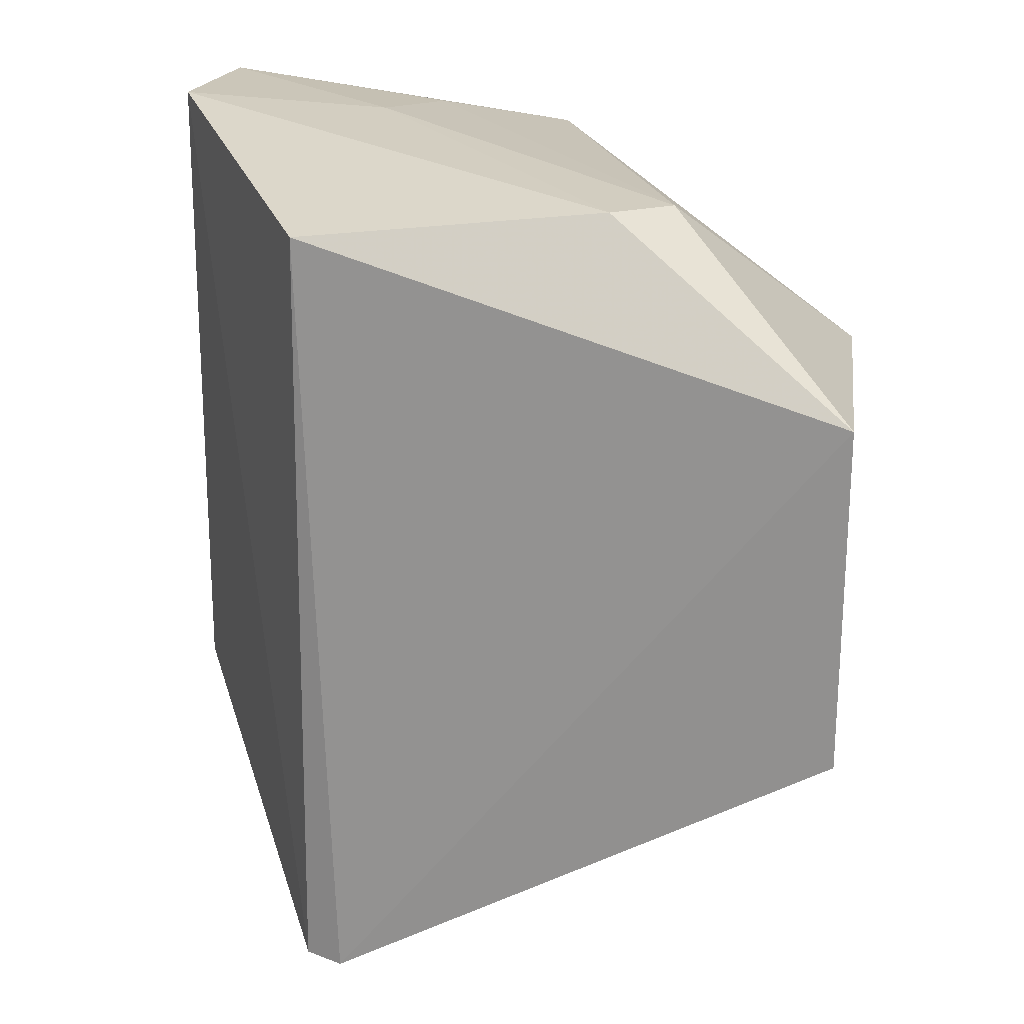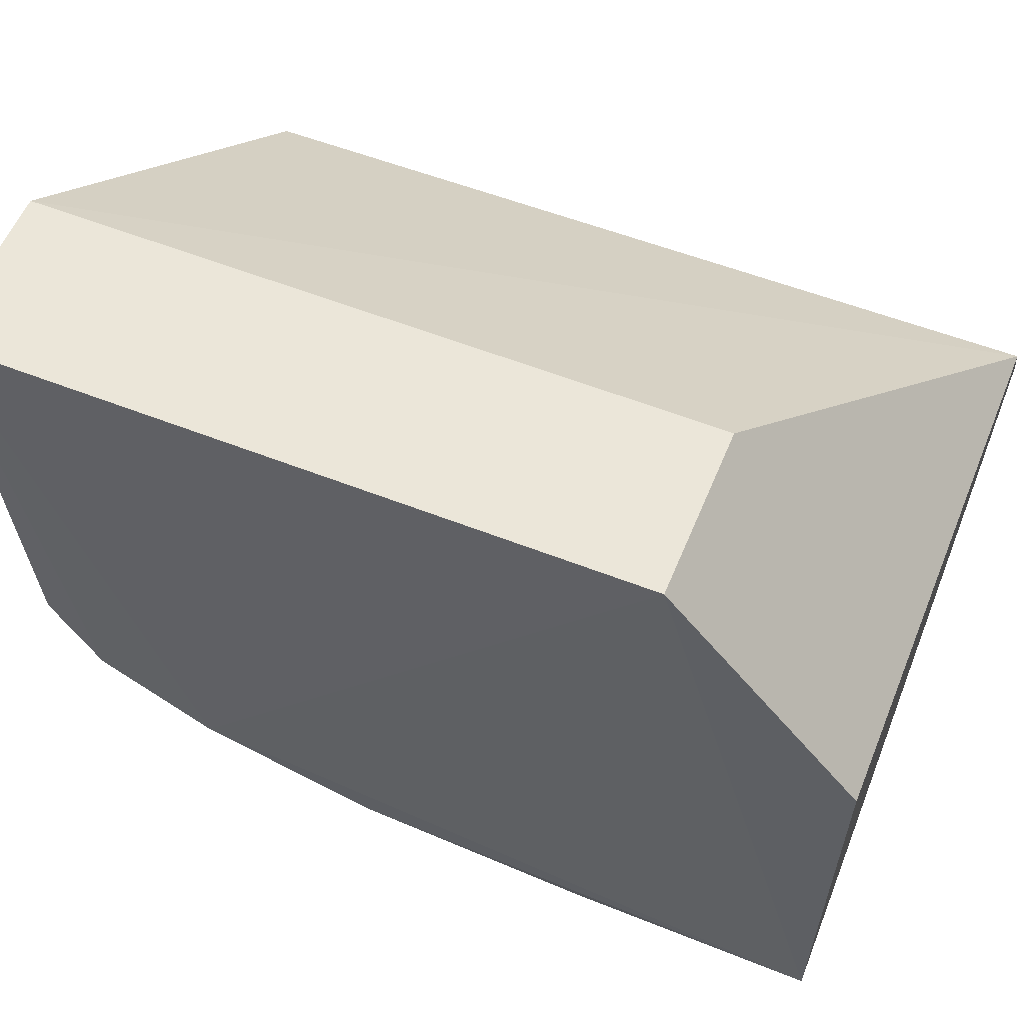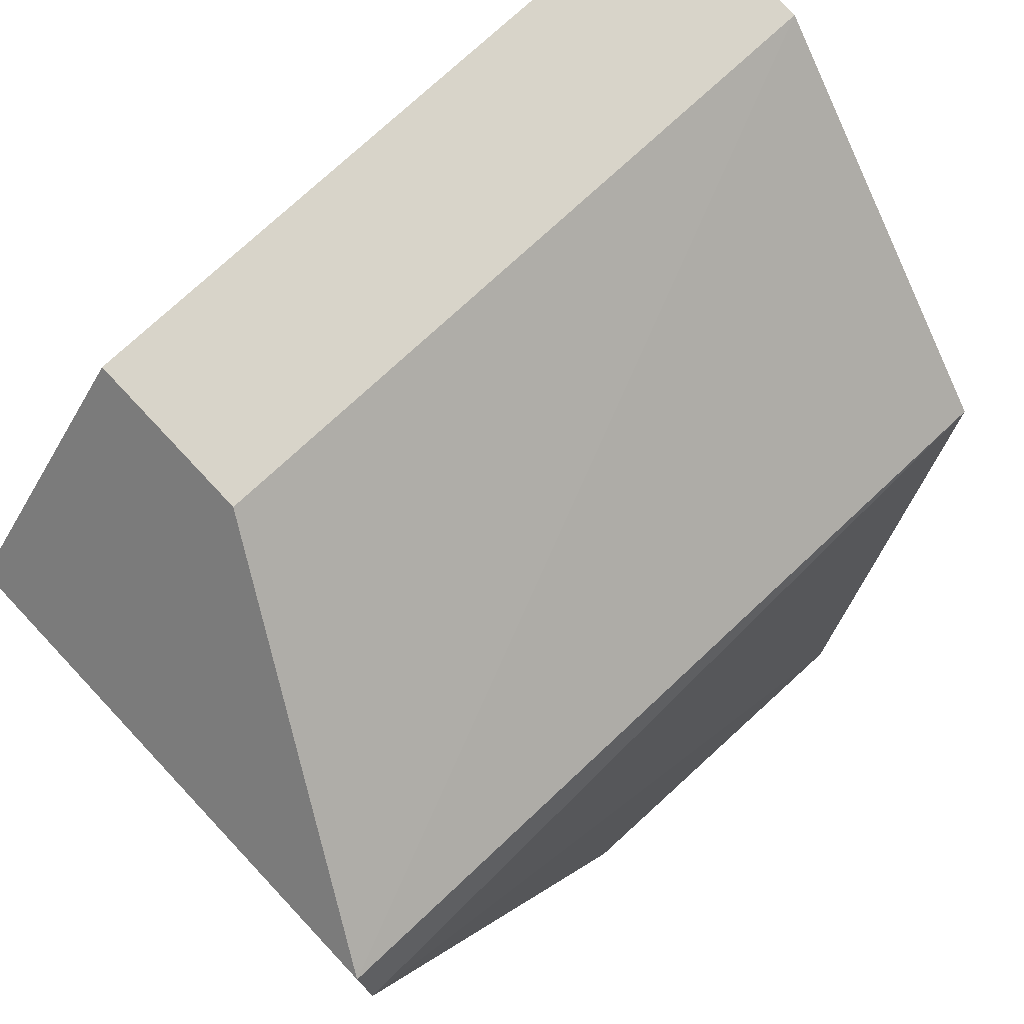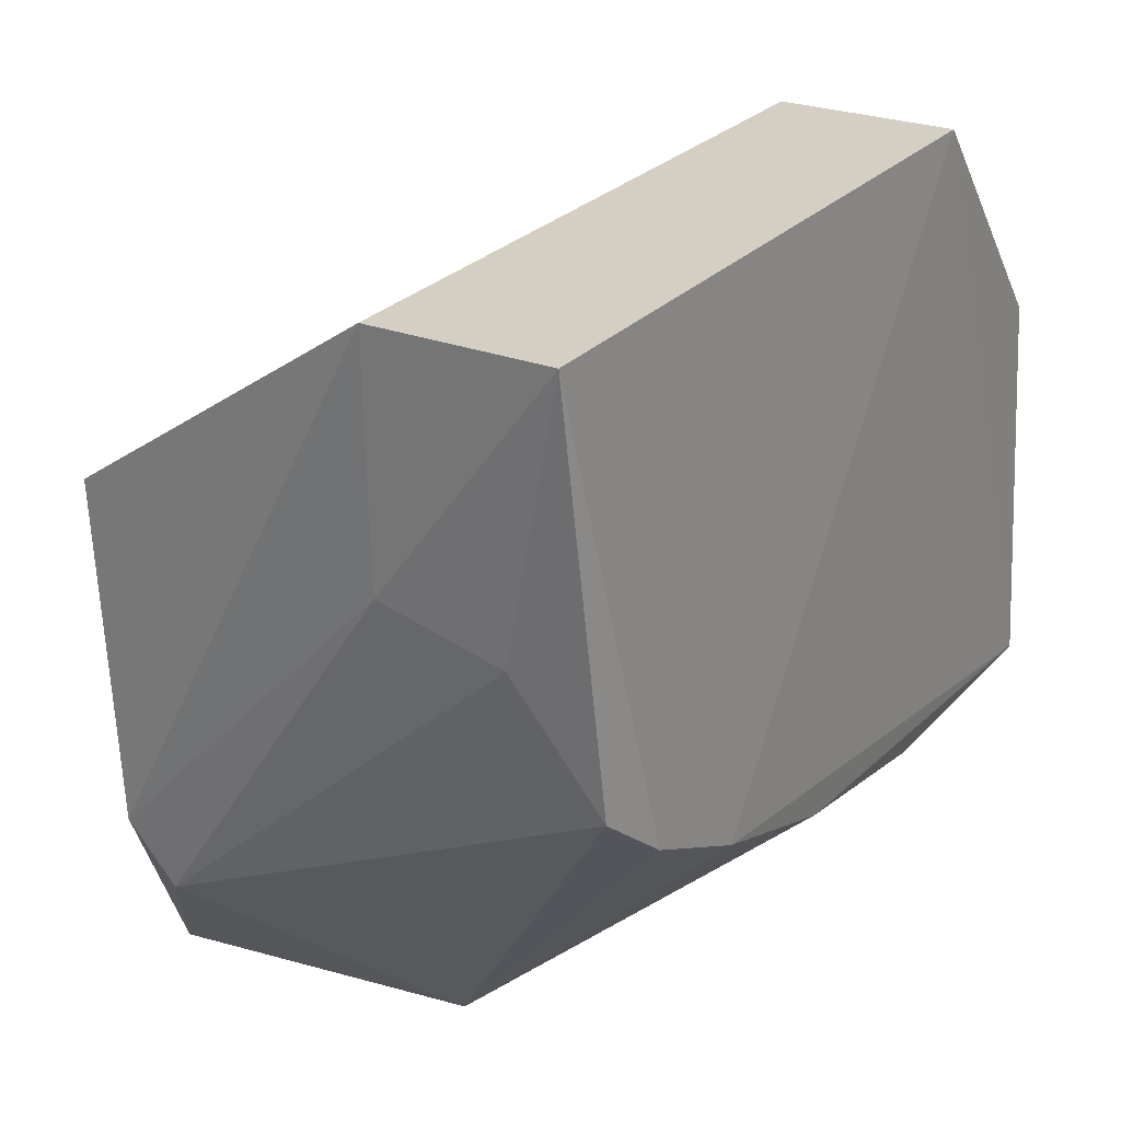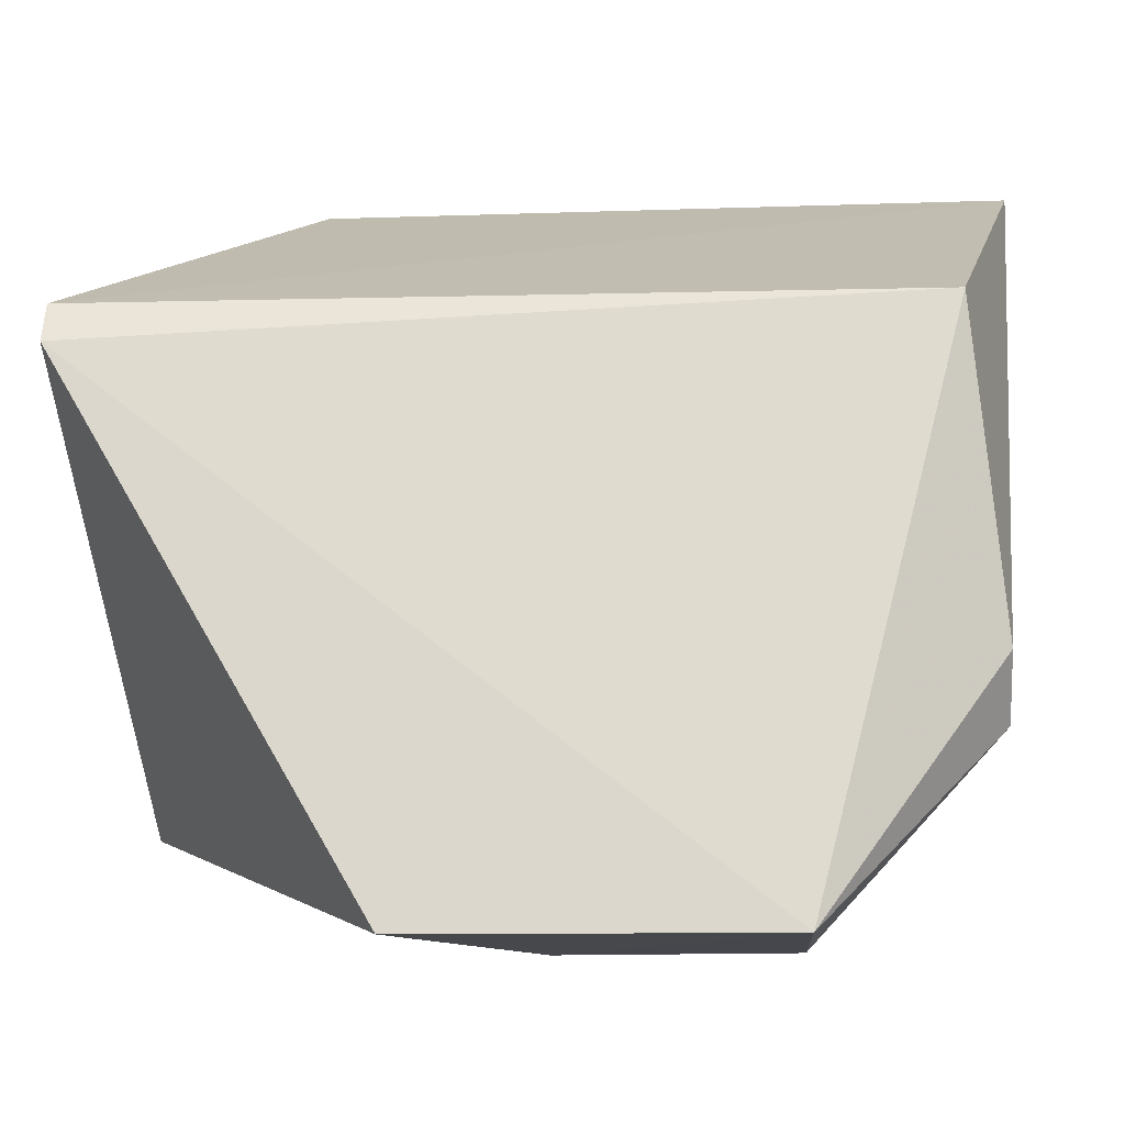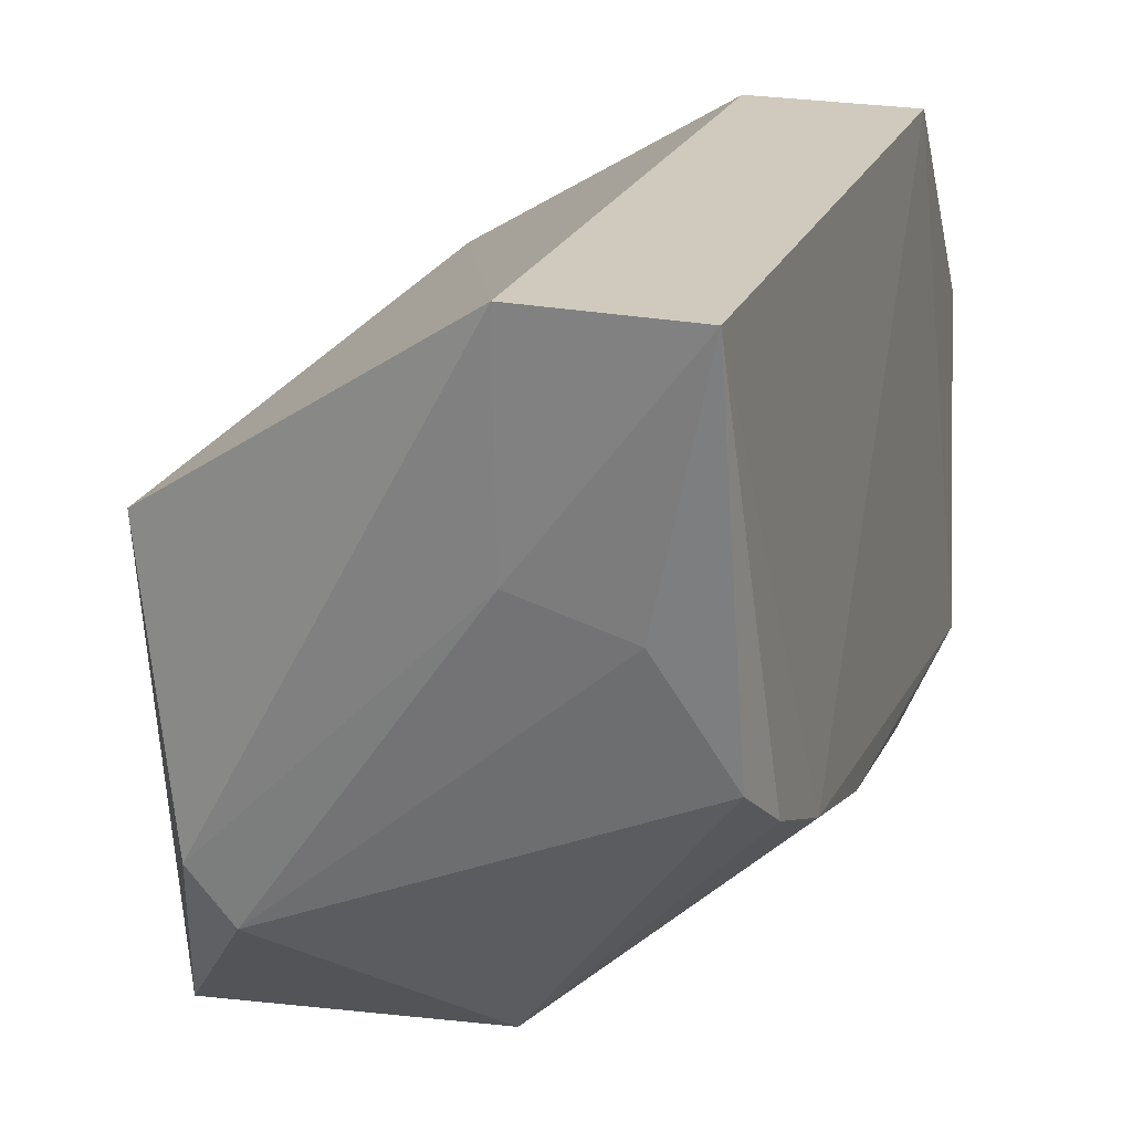
<metadata>
{"format":"obj","ext":"obj","renderer":"f3d","projection":"perspective","resolution":1024,"background":"white","views":[{"elev":20.0,"azim":103.4,"up":"+Y"},{"elev":57.0,"azim":-67.7,"up":"+Z"},{"elev":75.5,"azim":47.1,"up":"+Z"},{"elev":25.7,"azim":-148.6,"up":"+Z"},{"elev":-16.7,"azim":93.8,"up":"+Z"},{"elev":23.0,"azim":-161.1,"up":"+Z"}]}
</metadata>
<code>
v 0.01526 0.06357 0.1044
v 0.04352 -0.003271 0.08351
v 0.04523 0.04675 0.04339
v 0.02012 0.04679 0.04593
v 0.0003283 -0.003114 0.0582
v 0.03474 0.06013 0.05842
v 0.04201 0.05783 0.08631
v 0.001929 0.01128 0.1043
v -0.000224 0.05519 0.07002
v 0.045 0.02008 0.0436
v 0.0422 -0.003304 0.08672
v 0.03844 0.06016 0.06267
v -0.0001585 0.03297 0.06109
v 0.0008689 0.05988 0.07384
v -0.0005781 0.04622 0.06577
v 0.02012 0.02902 0.04595
v 0.01526 0.01133 0.1043
v 0.001921 -0.003592 0.08656
v 0.01525 0.06295 0.08661
v 0.0008465 0.0156 0.05739
v 0.001927 0.06362 0.1044
v 0.006472 0.06216 0.08381
f 6 3 4
f 7 2 3
f 10 3 2
f 10 2 5
f 11 7 1
f 11 2 7
f 12 1 7
f 12 7 3
f 12 3 6
f 14 6 4
f 14 4 9
f 15 5 8
f 15 13 5
f 15 9 4
f 15 4 13
f 16 10 5
f 16 4 3
f 16 3 10
f 17 11 1
f 17 1 8
f 18 8 5
f 18 5 2
f 18 2 11
f 18 17 8
f 18 11 17
f 19 12 6
f 19 1 12
f 20 13 4
f 20 5 13
f 20 16 5
f 20 4 16
f 21 14 9
f 21 8 1
f 21 1 19
f 21 15 8
f 21 9 15
f 22 19 6
f 22 6 14
f 22 21 19
f 22 14 21

</code>
